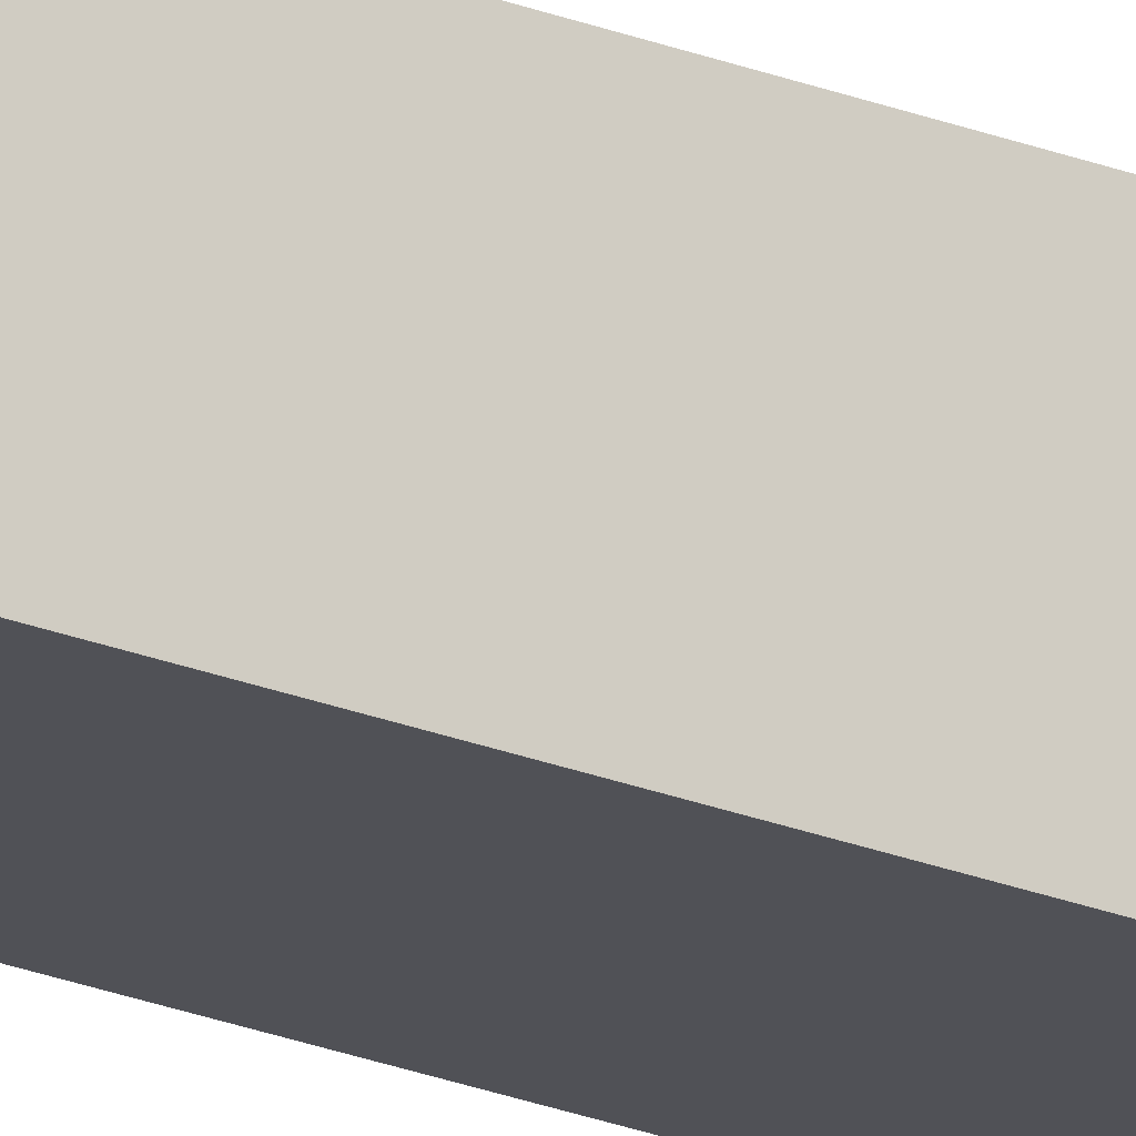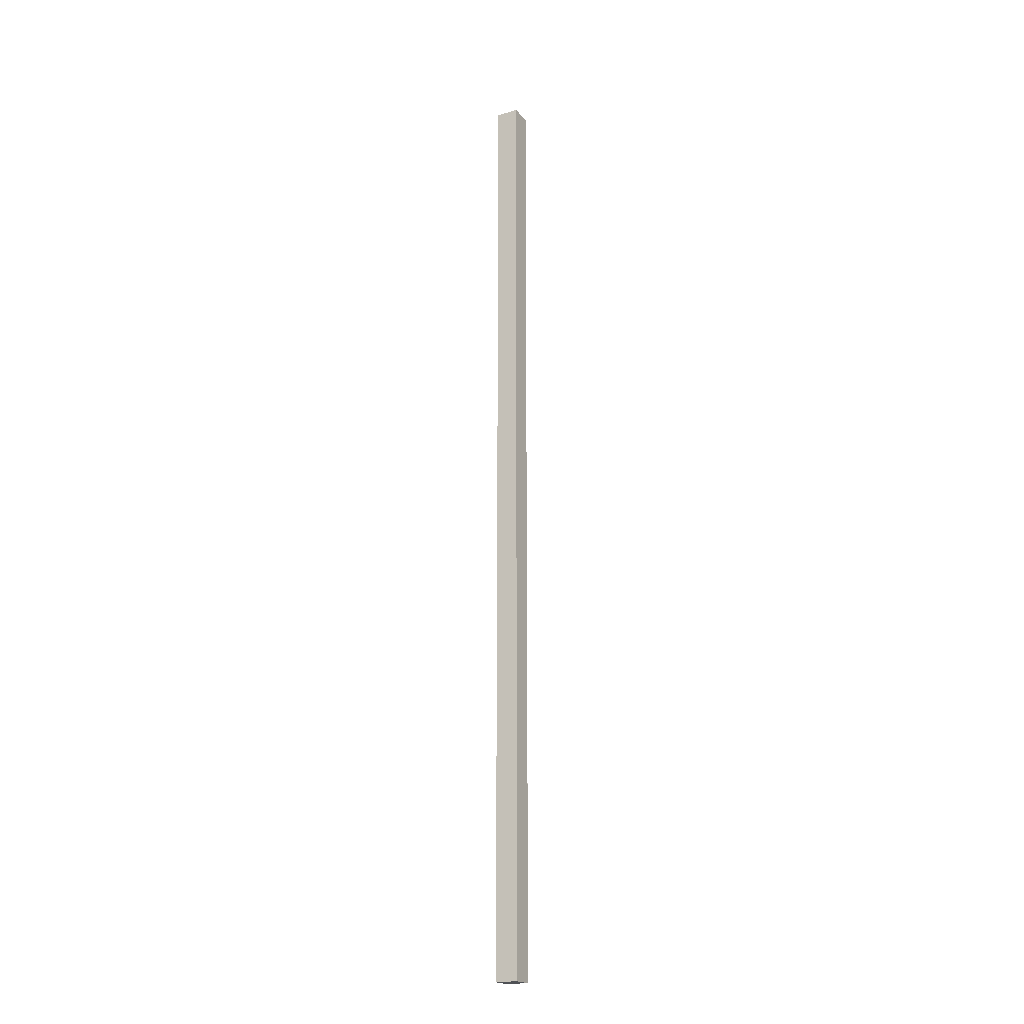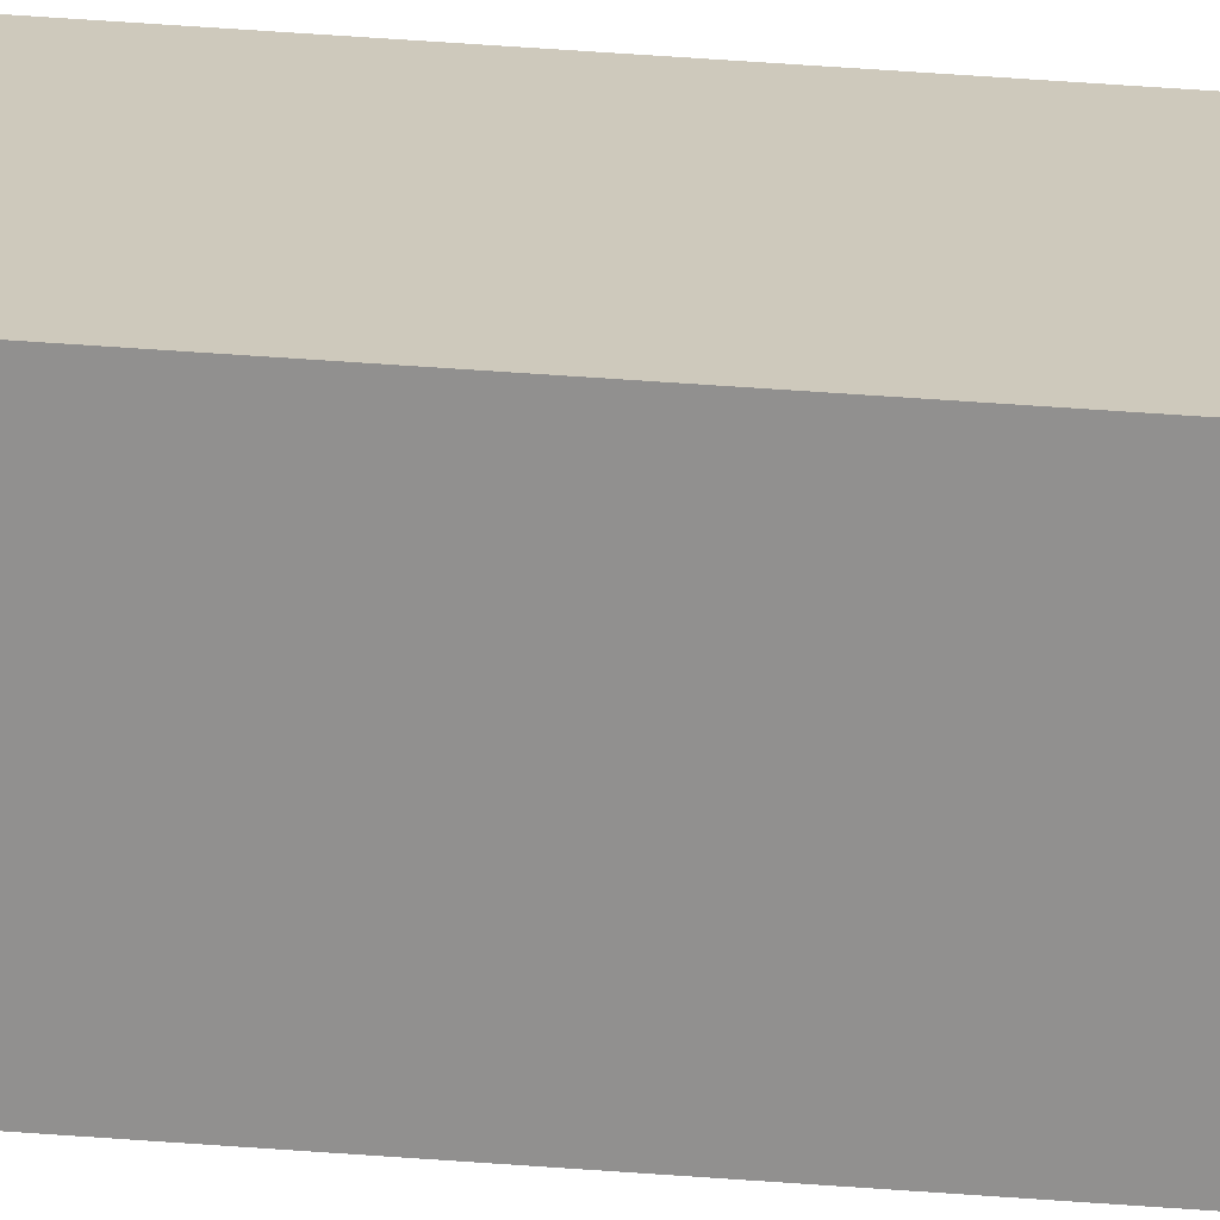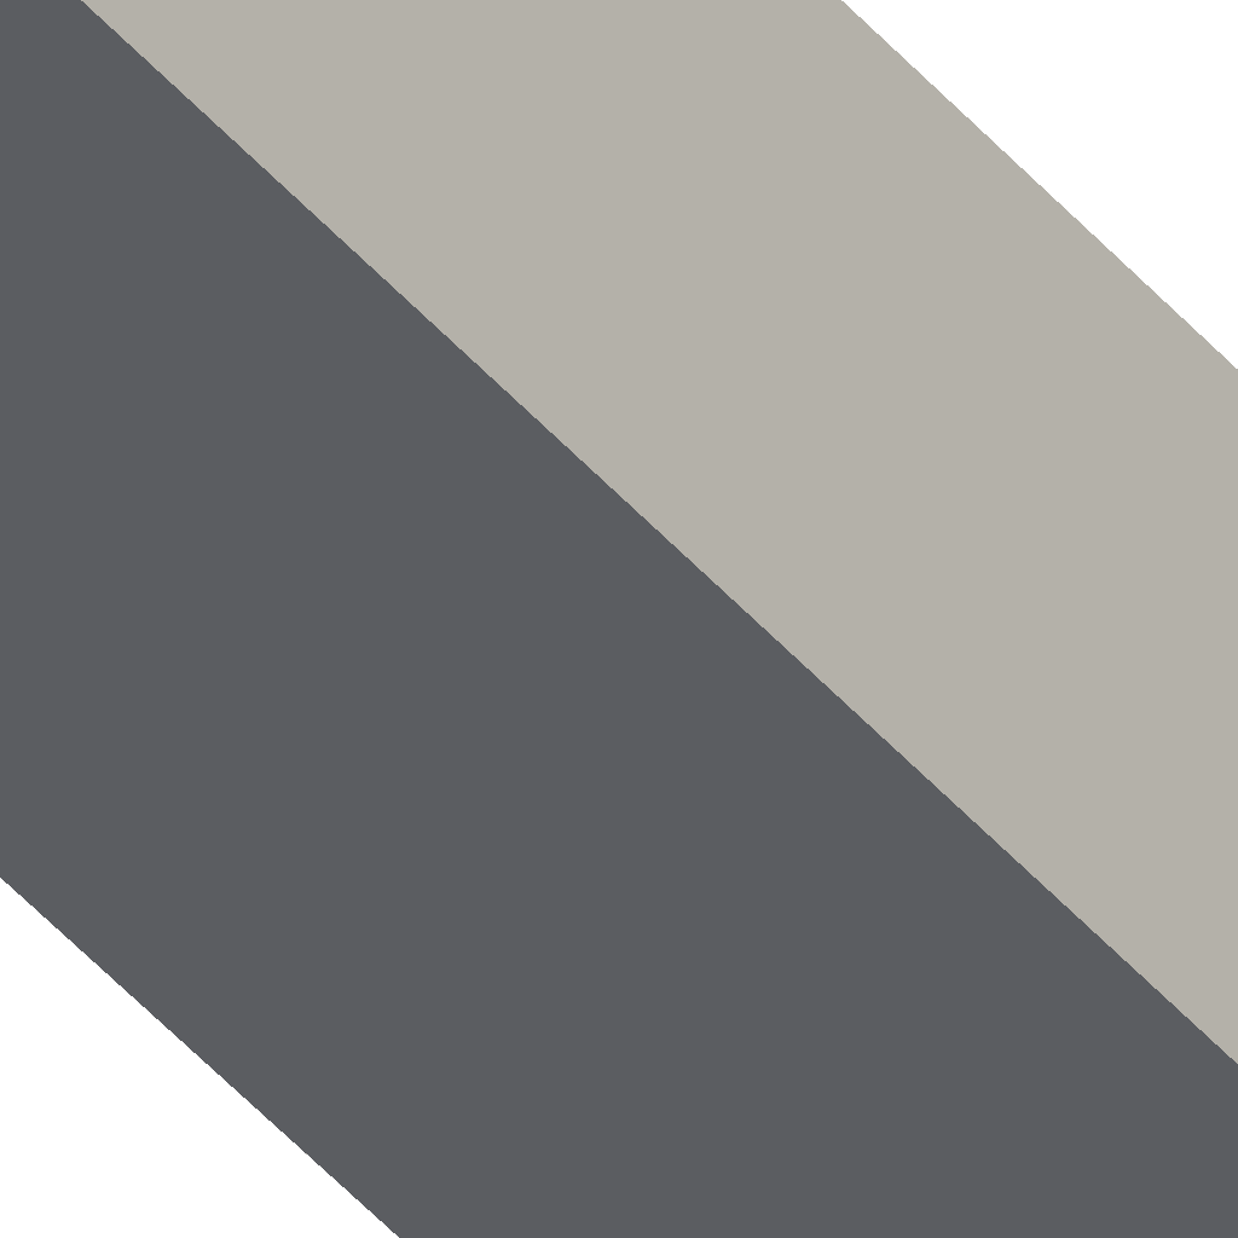
<metadata>
{"format":"obj","ext":"obj","renderer":"f3d","projection":"perspective","resolution":1024,"background":"white","views":[{"elev":-20.3,"azim":-127.7,"up":"+Z"},{"elev":-19.9,"azim":118.3,"up":"+Y"},{"elev":22.4,"azim":-80.4,"up":"+Z"},{"elev":-36.1,"azim":-147.3,"up":"+Z"}]}
</metadata>
<code>
g pb_Mesh41680
v -2.834 -96 -2.834
v -5.166 -96 -2.834
v -2.834 2 -2.834
v -5.166 2 -2.834
v -5.166 -96 -2.834
v -5.166 -96 -5.166
v -5.166 2 -2.834
v -5.166 2 -5.166
v -5.166 -96 -5.166
v -2.834 -96 -5.166
v -5.166 2 -5.166
v -2.834 2 -5.166
v -2.834 -96 -5.166
v -2.834 -96 -2.834
v -2.834 2 -5.166
v -2.834 2 -2.834
v -2.834 2 -2.834
v -5.166 2 -2.834
v -2.834 2 -5.166
v -5.166 2 -5.166
v -2.834 -96 -5.166
v -5.166 -96 -5.166
v -2.834 -96 -2.834
v -5.166 -96 -2.834
g pb_Mesh41680_0
f 3 2 1
f 3 4 2
f 7 6 5
f 7 8 6
f 11 10 9
f 11 12 10
f 15 14 13
f 15 16 14
f 19 18 17
f 19 20 18
f 23 22 21
f 23 24 22

</code>
